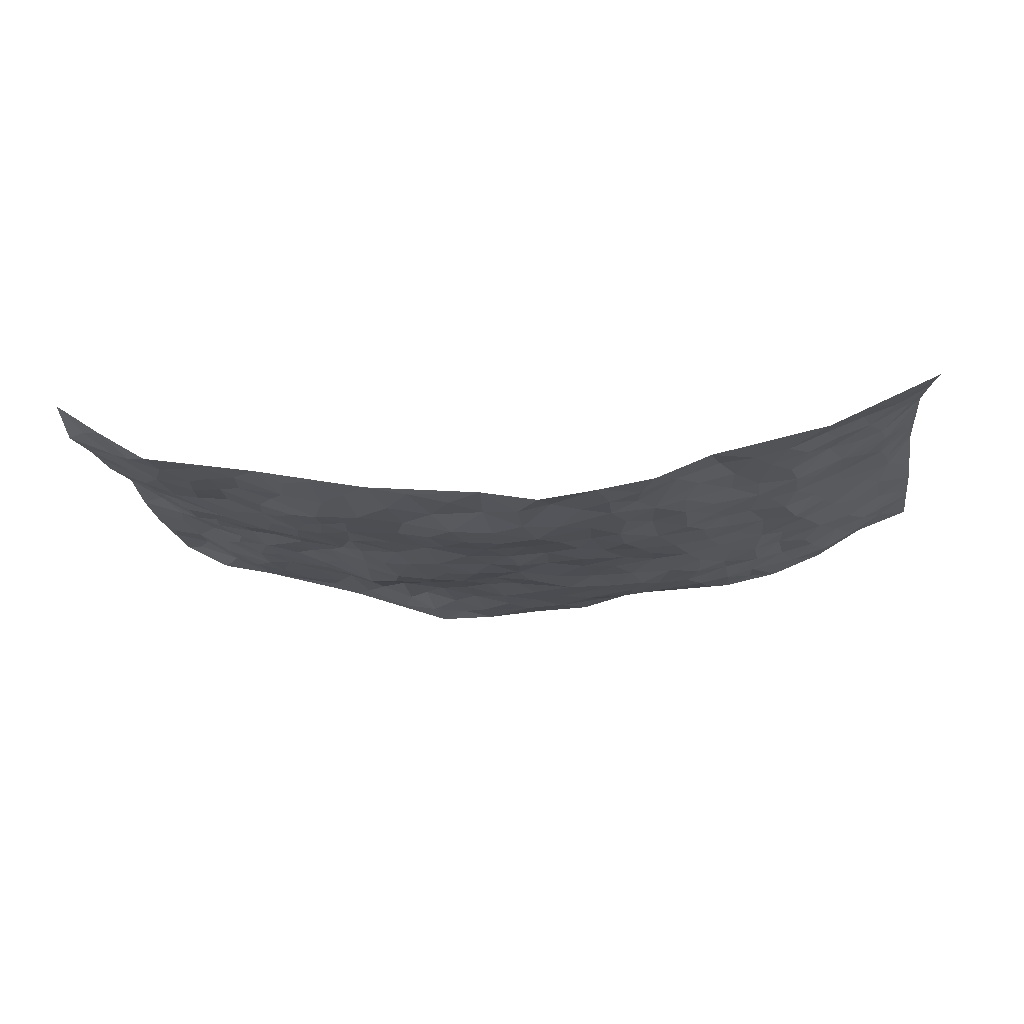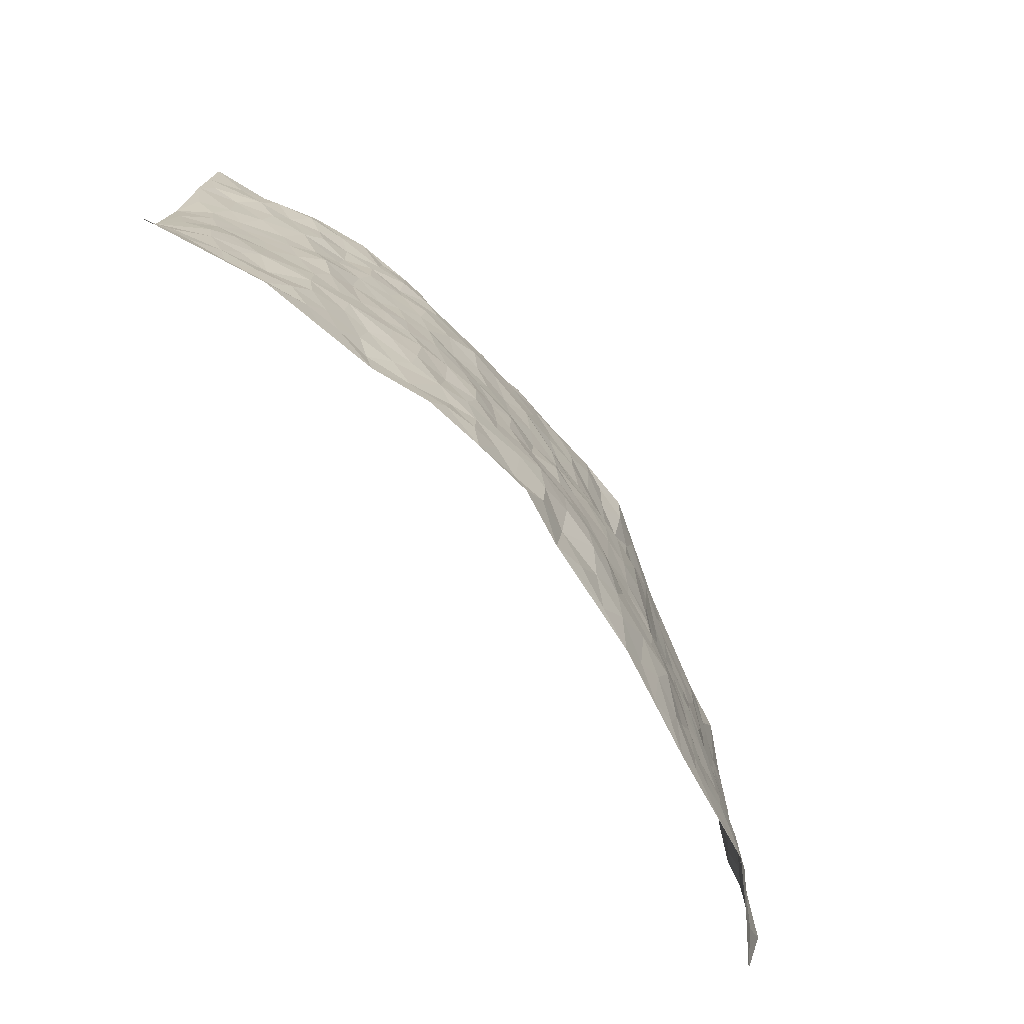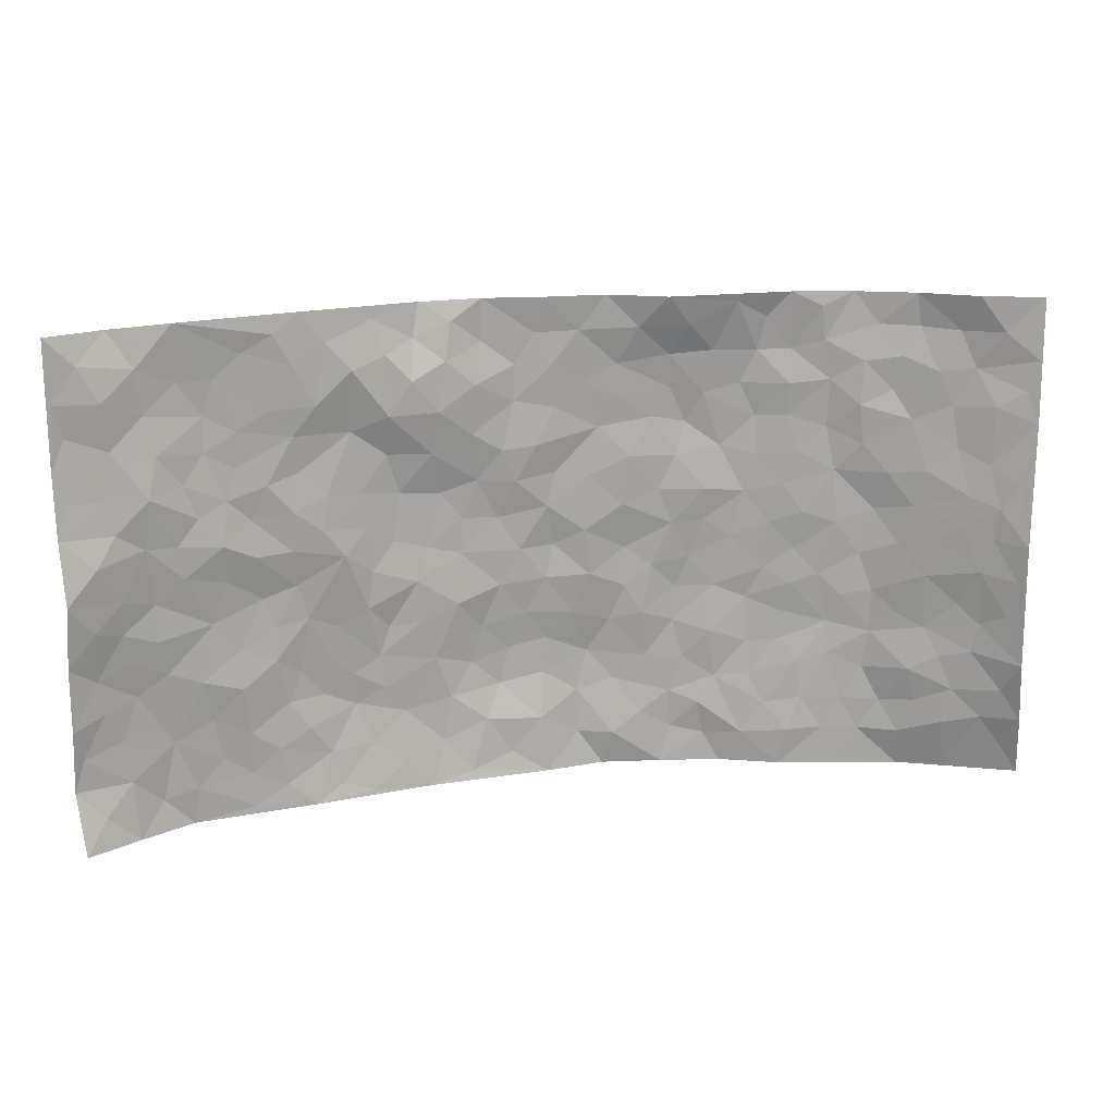
<metadata>
{"format":"obj","ext":"obj","renderer":"f3d","projection":"perspective","resolution":1024,"background":"white","views":[{"elev":-17.2,"azim":8.1,"up":"+Z"},{"elev":-74.6,"azim":128.2,"up":"+Y"},{"elev":17.3,"azim":-12.2,"up":"+Y"}]}
</metadata>
<code>
v -0.9342 0.008374 0.1755
v -0.9522 0.9975 0.1387
v 0.9522 0.004592 0.1442
v 0.9434 0.9998 0.156
v -0.7789 0.3937 0.077
v -0.9395 0.5005 0.1666
v -0.8368 0.3591 0.09856
v 0.003492 0.003593 -0.06585
v -0.9455 0.2524 0.1539
v -0.8966 0.3396 0.1251
v -0.7265 0.002299 0.04209
v -0.9491 0.1286 0.145
v -0.6984 0.2942 0.04591
v -0.8319 0.00477 0.1066
v -0.8239 0.2903 0.08558
v -0.4831 0.002522 0.003295
v -0.9297 0.1908 0.138
v -0.2926 0.1653 -0.0587
v -0.7626 0.3234 0.06392
v -0.8412 0.1225 0.09869
v -0.8935 0.06756 0.133
v -0.7839 0.06536 0.06507
v -0.6644 0.128 0.03009
v -0.7153 0.0757 0.0413
v -0.8529 0.2096 0.1013
v -0.8849 0.2721 0.1197
v -0.7583 0.1785 0.05524
v -0.6826 0.2111 0.03592
v -0.8379 0.4888 0.1109
v -0.9458 0.3769 0.155
v -0.7213 0.9986 0.05696
v -0.5301 0.2231 -0.0014
v 0.2617 0.1579 -0.07493
v -0.951 0.7483 0.1409
v -0.3637 0.3922 -0.04212
v -0.7644 0.7531 0.07538
v -0.7837 0.8312 0.07322
v -0.5734 0.4436 0.007373
v -0.5902 0.606 0.01902
v -0.4822 0.9985 -0.006655
v -0.928 0.6859 0.1366
v -0.6474 0.5633 0.04339
v -0.3896 0.7537 -0.042
v -0.504 0.2804 -0.01131
v -0.4567 0.225 -0.02702
v -0.4889 0.1627 -0.007447
v -0.4419 0.6365 -0.01749
v -0.3641 0.5592 -0.04411
v 0.1667 0.4735 -0.08502
v -0.3327 0.2197 -0.05333
v -0.2118 0.6102 -0.08245
v -0.3731 0.6286 -0.04345
v -0.2987 0.05733 -0.04042
v -0.6166 0.7107 0.02544
v -0.3942 0.1931 -0.04525
v -0.8454 0.6181 0.1143
v -0.03735 0.3468 -0.09003
v 0.05858 0.3384 -0.08908
v 0.2991 0.4513 -0.07053
v -0.09533 0.5507 -0.08877
v -0.166 0.5553 -0.08454
v 0.09253 0.6298 -0.08028
v -0.6227 0.3474 0.0236
v -0.7327 0.5747 0.0642
v -0.9256 0.8091 0.1283
v -0.552 0.13 0.009718
v -0.3625 0.0124 -0.02227
v -0.7789 0.4671 0.07398
v -0.6081 0.1731 0.02277
v -0.6066 0.01889 0.0219
v -0.2411 0.001828 -0.04423
v -0.6079 0.08907 0.01972
v -0.5398 0.05381 0.008072
v -0.4264 0.03717 -0.01579
v -0.447 0.1037 -0.01939
v -0.8659 0.6855 0.1154
v -0.9441 0.8729 0.1369
v -0.7214 0.51 0.06008
v -0.001138 0.9959 -0.07329
v -0.78 0.676 0.09089
v -0.5523 0.3158 0.009895
v -0.5052 0.4619 -0.006672
v 0.006823 0.5703 -0.08351
v -0.04909 0.4818 -0.08641
v 0.004154 0.4185 -0.08695
v -0.1225 0.1279 -0.0703
v -0.5589 0.6701 0.01598
v -0.8814 0.563 0.1394
v -0.7176 0.6913 0.05622
v -0.4447 0.2968 -0.02695
v -0.6195 0.2685 0.03056
v -0.4947 0.6883 -0.007502
v -0.1732 0.4841 -0.08116
v -0.261 0.4352 -0.06195
v -0.6354 0.6495 0.03277
v -0.008473 0.1186 -0.07294
v -0.4082 0.51 -0.0221
v -0.3421 0.2871 -0.05373
v -0.2409 0.5027 -0.07367
v -0.1787 0.3807 -0.06957
v -0.9477 0.6234 0.1492
v -0.6911 0.6233 0.04979
v -0.7926 0.5804 0.08842
v -0.36 0.1091 -0.03996
v -0.512 0.5335 0.003133
v -0.6719 0.4077 0.03489
v -0.1299 0.323 -0.0857
v -0.1497 0.2481 -0.08536
v -0.5083 0.6118 0.00419
v 0.1095 0.7284 -0.08305
v -0.002341 0.2139 -0.09262
v -0.07266 0.2718 -0.09321
v 0.005641 0.2871 -0.09539
v -0.425 0.3636 -0.03059
v -0.1955 0.1829 -0.07019
v -0.6429 0.4894 0.03169
v -0.5481 0.382 0.004624
v -0.4851 0.3922 -0.01153
v -0.3076 0.5233 -0.06258
v -0.2573 0.3492 -0.06184
v -0.3527 0.4663 -0.04593
v -0.2251 0.2697 -0.06619
v -0.09018 0.41 -0.08444
v -0.5829 0.5319 0.02339
v -0.09177 0.1966 -0.09027
v -0.2118 0.09222 -0.06349
v -0.3968 0.2573 -0.04142
v -0.8946 0.4384 0.1396
v -0.8433 0.4217 0.1069
v 0.09335 0.4215 -0.08089
v 0.2106 0.2378 -0.08238
v 0.08266 0.5156 -0.07881
v 0.0203 0.4869 -0.09137
v 0.1677 0.3925 -0.08179
v 0.7686 0.4969 0.08699
v 0.2215 0.4336 -0.07686
v 0.2686 0.3131 -0.07638
v 0.1604 0.5668 -0.07519
v 0.1212 0.9969 -0.06698
v -0.2942 0.6192 -0.06933
v 0.4245 0.8796 -0.04445
v 0.487 0.9976 -0.0214
v -0.2131 0.779 -0.0594
v -0.05847 0.8621 -0.08412
v -0.3207 0.3476 -0.0581
v -0.4509 0.566 -0.01029
v -0.07143 0.05318 -0.06954
v -0.1548 0.02232 -0.05669
v 0.1246 0.002828 -0.08783
v 0.01329 0.8584 -0.07815
v -0.01601 0.6984 -0.07622
v 0.421 0.1963 -0.0397
v 0.3418 0.2897 -0.05627
v 0.5846 0.5265 0.007586
v 0.52 0.5468 -0.01195
v 0.4521 0.1353 -0.02377
v 0.5174 0.2279 -0.00796
v 0.4152 0.3613 -0.05082
v 0.02305 0.6398 -0.08512
v -0.05899 0.626 -0.07918
v -0.1464 0.7281 -0.07256
v -0.08621 0.6916 -0.07663
v -0.06009 0.7893 -0.08314
v -0.1368 0.6322 -0.08357
v 0.02133 0.7734 -0.08069
v 0.2414 0.9935 -0.03533
v -0.01957 0.9247 -0.08232
v -0.2671 0.8441 -0.051
v -0.1987 0.8779 -0.06675
v -0.3138 0.7789 -0.04294
v -0.2474 0.9935 -0.08669
v -0.2283 0.6948 -0.06694
v -0.3182 0.6999 -0.05965
v -0.139 0.828 -0.0701
v -0.1237 0.9964 -0.08398
v 0.2193 0.7455 -0.07799
v 0.1742 0.6669 -0.07239
v 0.3269 0.5951 -0.05635
v 0.2619 0.5231 -0.07014
v 0.2671 0.6655 -0.07007
v 0.4253 0.744 -0.04926
v 0.3569 0.6827 -0.06254
v 0.2878 0.7326 -0.07721
v 0.0676 0.9275 -0.07612
v 0.07914 0.8219 -0.07998
v 0.1454 0.8572 -0.07822
v 0.2505 0.8728 -0.06913
v 0.3221 0.7926 -0.06412
v 0.2326 0.5953 -0.07132
v -0.857 0.8669 0.113
v -0.6722 0.8166 0.03476
v -0.8466 0.7743 0.1038
v -0.8426 0.996 0.08136
v -0.897 0.939 0.1214
v -0.7933 0.9206 0.0797
v -0.7216 0.8853 0.04997
v -0.5964 0.9299 0.021
v -0.6526 0.8862 0.03172
v -0.6761 0.7458 0.039
v -0.5516 0.8144 0.01264
v -0.6122 0.7813 0.02447
v -0.5034 0.9009 0.003359
v -0.3856 0.8772 -0.02389
v -0.5363 0.9605 0.01116
v -0.4579 0.8153 -0.007719
v -0.4369 0.9355 -0.01739
v -0.344 0.9701 -0.05211
v -0.5045 0.7603 -0.0004731
v -0.318 0.8992 -0.04822
v -0.2602 0.9256 -0.07591
v 0.1571 0.7843 -0.07888
v 0.2557 0.8039 -0.07589
v 0.1869 0.9314 -0.06083
v 0.3936 0.8118 -0.05329
v 0.3371 0.88 -0.05587
v 0.3789 0.9803 -0.03127
v 0.2866 0.9344 -0.04523
v 0.4405 0.9477 -0.03624
v 0.3811 0.4933 -0.05484
v 0.3265 0.529 -0.06228
v 0.4812 0.6041 -0.02676
v 0.4318 0.6643 -0.04379
v 0.4062 0.5878 -0.04932
v 0.3539 0.1899 -0.05741
v 0.48 0.3345 -0.02982
v 0.458 0.5222 -0.0347
v 0.3482 0.3878 -0.06241
v -0.1253 0.9121 -0.08482
v -0.1849 0.9553 -0.07658
v 0.3202 0.1334 -0.05816
v 0.6043 0.01617 0.01824
v 0.2027 0.3328 -0.07688
v 0.2734 0.3847 -0.07788
v 0.5772 0.248 0.006034
v 0.7216 0.9985 0.05006
v 0.9308 0.2507 0.1843
v 0.489 0.8119 -0.02288
v 0.7036 0.4873 0.05132
v 0.4866 0.7467 -0.0277
v 0.9279 0.5009 0.1873
v 0.6603 0.2944 0.02809
v 0.5064 0.4678 -0.02106
v 0.7599 0.3112 0.07507
v 0.5553 0.4157 -0.002514
v 0.483 0.002806 -0.007352
v 0.09167 0.2514 -0.09893
v 0.4976 0.078 -0.0005142
v 0.1363 0.3182 -0.08908
v 0.417 0.2663 -0.04608
v 0.8467 0.2658 0.1194
v 0.634 0.4617 0.01716
v 0.5706 0.08335 0.009661
v 0.4484 0.4257 -0.03929
v 0.6001 0.3718 0.01075
v 0.2888 0.2325 -0.07147
v 0.4768 0.2713 -0.02842
v 0.2661 0.07897 -0.07488
v 0.3676 0.00262 -0.05198
v 0.2459 0.002723 -0.07192
v 0.2025 0.1149 -0.07764
v 0.06956 0.1692 -0.09384
v 0.147 0.1893 -0.09141
v 0.6054 0.1485 0.01505
v 0.7557 0.4227 0.07984
v 0.7297 0.2217 0.07057
v 0.6425 0.08219 0.02567
v 0.6595 0.3848 0.02921
v 0.705 0.3396 0.04889
v 0.8578 0.3268 0.1242
v 0.728 0.5676 0.06391
v 0.6826 0.1467 0.03742
v 0.7469 0.151 0.07021
v 0.8163 0.3681 0.1032
v 0.9021 0.3501 0.1614
v 0.8532 0.4389 0.1316
v 0.5768 0.313 0.0006919
v 0.7983 0.1071 0.09661
v 0.3334 0.06395 -0.06096
v 0.408 0.06925 -0.03321
v 0.07192 0.07774 -0.0885
v 0.1433 0.07249 -0.07628
v 0.9395 0.7499 0.1682
v 0.7182 0.08039 0.05639
v 0.6474 0.2165 0.02413
v 0.9157 0.4255 0.1743
v 0.8717 0.5095 0.1418
v 0.7868 0.251 0.09177
v 0.5267 0.1491 -0.001335
v 0.7255 0.003866 0.04446
v 0.4992 0.394 -0.02004
v 0.9126 0.06622 0.1366
v 0.9419 0.127 0.1667
v 0.8164 0.1813 0.1046
v 0.8705 0.1258 0.1284
v 0.8133 0.01168 0.08437
v 0.9022 0.1892 0.1522
v 0.6593 0.5558 0.02197
v 0.6802 0.6329 0.04016
v 0.5796 0.6361 0.003129
v 0.8034 0.6914 0.09669
v 0.6218 0.7718 0.02463
v 0.9161 0.6253 0.165
v 0.7482 0.6418 0.07476
v 0.8256 0.5953 0.1171
v 0.7208 0.744 0.0534
v 0.817 0.5307 0.1137
v 0.8794 0.5744 0.1467
v 0.8607 0.6595 0.1305
v 0.6305 0.6926 0.02527
v 0.5621 0.7241 -0.006299
v 0.5068 0.6746 -0.01957
v 0.8317 0.8524 0.1014
v 0.7012 0.8714 0.0438
v 0.793 0.7769 0.0861
v 0.8665 0.7784 0.1313
v 0.7636 0.8445 0.07316
v 0.9389 0.8748 0.1608
v 0.6848 0.8025 0.03571
v 0.9189 0.8116 0.1537
v 0.7318 0.9317 0.04737
v 0.8276 0.9984 0.1124
v 0.607 0.9979 0.00428
v 0.803 0.9263 0.08412
v 0.877 0.9283 0.1305
v 0.6545 0.9345 0.02223
v 0.5534 0.901 -0.007344
v 0.4918 0.881 -0.03097
v 0.5464 0.9692 -0.006044
v 0.5659 0.8218 -0.003298
v 0.6279 0.861 0.02211
f 29 6 128
f 12 21 20
f 26 10 9
f 55 45 46
f 27 19 15
f 26 9 17
f 101 6 88
f 12 1 21
f 7 15 19
f 125 86 96
f 84 123 85
f 129 29 128
f 25 27 15
f 12 20 17
f 73 75 66
f 22 14 11
f 26 17 25
f 9 12 17
f 25 15 26
f 5 129 7
f 52 146 48
f 55 18 50
f 7 19 5
f 20 27 25
f 124 82 105
f 41 76 34
f 20 14 22
f 14 20 21
f 14 21 1
f 24 22 11
f 24 27 22
f 72 66 69
f 69 32 91
f 70 24 11
f 24 23 27
f 17 20 25
f 27 20 22
f 10 15 7
f 10 26 15
f 23 28 27
f 27 13 19
f 28 23 69
f 13 27 28
f 119 121 94
f 10 7 129
f 6 30 128
f 9 10 30
f 36 192 80
f 80 102 89
f 118 81 44
f 64 103 78
f 115 126 86
f 45 32 46
f 91 63 13
f 129 68 29
f 95 87 54
f 95 54 199
f 202 40 204
f 82 97 105
f 29 88 6
f 18 55 104
f 148 126 71
f 38 82 124
f 50 18 122
f 117 82 38
f 5 19 106
f 82 117 118
f 80 64 102
f 127 45 55
f 194 77 190
f 98 35 114
f 39 124 105
f 127 50 98
f 106 19 13
f 66 75 46
f 39 95 42
f 63 117 38
f 95 89 102
f 101 56 76
f 51 140 99
f 18 53 126
f 62 83 132
f 45 127 90
f 112 113 57
f 103 29 68
f 130 85 58
f 109 39 105
f 35 94 121
f 113 246 58
f 151 165 163
f 120 100 94
f 114 127 98
f 192 190 65
f 95 39 87
f 36 191 37
f 67 104 74
f 56 101 88
f 13 63 106
f 192 34 76
f 268 241 243
f 108 115 125
f 93 84 60
f 133 84 85
f 156 288 157
f 101 76 41
f 80 103 64
f 105 97 146
f 99 61 51
f 92 109 47
f 125 96 111
f 158 227 153
f 75 104 55
f 69 66 32
f 81 91 32
f 106 78 68
f 42 64 78
f 77 34 65
f 24 70 72
f 75 73 16
f 16 71 67
f 2 34 77
f 13 28 91
f 103 56 88
f 56 80 76
f 72 69 23
f 11 16 70
f 16 73 70
f 16 67 74
f 115 18 126
f 24 72 23
f 73 72 70
f 16 74 75
f 72 73 66
f 32 45 44
f 84 83 60
f 66 46 32
f 78 106 116
f 117 63 81
f 67 53 104
f 103 68 78
f 69 91 28
f 36 80 89
f 106 38 116
f 106 68 5
f 81 118 117
f 62 132 138
f 32 44 81
f 53 67 71
f 57 58 85
f 123 100 107
f 93 60 61
f 33 230 224
f 8 96 147
f 132 133 130
f 140 48 119
f 93 100 123
f 122 98 50
f 164 60 160
f 53 71 126
f 125 112 108
f 193 194 195
f 75 55 46
f 63 91 81
f 56 103 80
f 196 198 31
f 18 104 53
f 121 48 97
f 38 106 63
f 118 97 82
f 97 35 121
f 51 172 140
f 130 134 49
f 87 39 109
f 288 252 263
f 97 114 35
f 47 43 92
f 57 113 58
f 248 130 58
f 34 101 41
f 114 90 127
f 116 124 42
f 145 94 35
f 118 114 97
f 167 79 175
f 98 145 35
f 85 123 57
f 43 47 52
f 199 36 89
f 42 78 116
f 159 83 62
f 88 29 103
f 74 104 75
f 118 44 90
f 173 140 172
f 42 95 102
f 190 192 37
f 65 190 77
f 89 95 199
f 125 111 112
f 92 87 109
f 18 115 122
f 177 180 176
f 112 57 107
f 109 105 146
f 93 94 100
f 285 286 275
f 96 86 147
f 137 232 131
f 57 123 107
f 87 92 208
f 49 134 136
f 132 130 49
f 161 164 162
f 50 127 55
f 122 108 107
f 122 107 100
f 48 140 52
f 118 90 114
f 99 119 94
f 123 84 93
f 36 37 192
f 48 121 119
f 120 122 100
f 39 42 124
f 38 124 116
f 248 58 246
f 44 45 90
f 98 122 120
f 146 52 47
f 94 93 99
f 168 209 170
f 212 183 188
f 202 197 200
f 42 102 64
f 107 108 112
f 99 93 61
f 8 280 96
f 112 111 113
f 125 115 86
f 115 108 122
f 128 30 10
f 5 68 129
f 10 129 128
f 132 49 138
f 83 84 133
f 130 133 85
f 83 133 132
f 248 134 130
f 156 152 224
f 151 110 165
f 212 186 211
f 153 224 249
f 254 251 244
f 246 261 262
f 225 158 249
f 49 136 179
f 185 184 150
f 214 188 181
f 181 188 182
f 161 163 174
f 143 170 172
f 110 211 185
f 184 79 167
f 174 228 169
f 62 110 159
f 163 150 144
f 210 169 229
f 170 143 168
f 176 211 110
f 98 120 145
f 94 145 120
f 48 146 97
f 109 146 47
f 148 86 126
f 147 86 148
f 71 8 148
f 8 147 148
f 244 276 254
f 232 136 134
f 174 143 161
f 60 83 160
f 163 162 151
f 159 160 83
f 261 281 262
f 259 281 149
f 219 220 59
f 246 113 111
f 33 255 131
f 157 256 152
f 137 255 153
f 230 278 279
f 262 260 33
f 154 155 242
f 131 255 137
f 248 131 232
f 281 280 149
f 259 258 278
f 220 179 59
f 159 151 160
f 162 160 151
f 164 61 60
f 228 174 144
f 144 174 163
f 159 110 151
f 161 172 164
f 186 184 185
f 161 162 163
f 61 164 51
f 160 162 164
f 187 217 213
f 150 163 165
f 205 202 200
f 79 184 139
f 170 43 173
f 174 169 143
f 161 143 172
f 167 144 150
f 176 180 183
f 172 170 173
f 223 226 221
f 185 150 165
f 99 140 119
f 207 206 203
f 172 51 164
f 43 52 173
f 173 52 140
f 167 175 228
f 228 229 169
f 210 168 169
f 177 110 62
f 189 138 179
f 62 138 177
f 136 232 233
f 181 182 222
f 150 184 167
f 178 180 189
f 49 179 138
f 177 138 189
f 180 178 182
f 178 179 220
f 307 308 304
f 222 223 221
f 215 187 188
f 176 183 212
f 187 213 186
f 214 215 188
f 185 211 186
f 237 181 239
f 182 188 183
f 110 185 165
f 216 215 141
f 211 176 212
f 182 183 180
f 176 110 177
f 213 184 186
f 178 189 179
f 177 189 180
f 195 190 37
f 197 198 200
f 195 194 190
f 34 192 65
f 80 192 76
f 37 196 195
f 194 2 77
f 193 2 194
f 196 37 191
f 31 193 195
f 198 196 191
f 31 195 196
f 199 201 191
f 197 204 31
f 198 191 201
f 31 198 197
f 201 199 54
f 36 199 191
f 54 208 201
f 208 43 205
f 208 54 87
f 198 201 200
f 206 205 203
f 43 170 203
f 210 207 209
f 40 202 206
f 31 204 40
f 197 202 204
f 208 205 200
f 43 203 205
f 205 206 202
f 203 209 207
f 171 40 207
f 40 206 207
f 208 200 201
f 43 208 92
f 170 209 203
f 168 143 169
f 207 210 171
f 168 210 209
f 188 187 212
f 212 187 186
f 166 139 213
f 184 213 139
f 237 214 181
f 215 214 141
f 216 141 218
f 213 217 166
f 142 166 216
f 217 216 166
f 187 215 217
f 216 217 215
f 237 141 214
f 142 216 218
f 223 222 182
f 179 136 59
f 223 220 219
f 267 238 251
f 237 327 141
f 223 182 178
f 158 290 253
f 220 223 178
f 59 233 227
f 233 59 136
f 248 246 131
f 153 249 158
f 251 254 267
f 223 219 226
f 111 261 246
f 297 251 238
f 276 256 157
f 167 228 144
f 229 228 175
f 175 171 229
f 229 171 210
f 260 257 33
f 265 271 272
f 266 289 283
f 269 243 250
f 249 224 152
f 266 283 271
f 227 233 137
f 253 227 158
f 325 313 320
f 135 264 275
f 310 329 239
f 270 298 297
f 249 256 225
f 275 273 269
f 311 222 221
f 155 154 299
f 234 276 157
f 310 311 299
f 222 239 181
f 221 226 155
f 266 263 252
f 242 290 244
f 264 273 275
f 273 264 243
f 242 244 154
f 276 290 225
f 288 234 157
f 240 282 302
f 275 286 306
f 225 290 158
f 234 263 284
f 241 254 276
f 233 232 137
f 137 153 227
f 264 135 238
f 244 251 154
f 260 259 257
f 227 253 219
f 33 224 255
f 154 297 299
f 240 302 307
f 297 154 251
f 264 268 243
f 253 226 219
f 271 284 263
f 277 294 293
f 290 242 253
f 241 234 284
f 59 227 219
f 242 155 226
f 252 245 231
f 157 152 156
f 257 230 33
f 152 256 249
f 278 230 257
f 262 33 131
f 224 153 255
f 259 278 257
f 134 248 232
f 230 279 224
f 96 261 111
f 261 96 280
f 280 281 261
f 246 262 131
f 252 247 245
f 268 267 241
f 283 277 272
f 288 247 252
f 275 274 285
f 295 291 294
f 267 268 264
f 263 234 288
f 309 310 299
f 290 276 244
f 283 272 271
f 267 254 241
f 265 243 241
f 236 240 285
f 297 238 270
f 303 305 298
f 241 276 234
f 221 155 299
f 272 277 293
f 250 243 287
f 286 285 240
f 284 271 265
f 271 263 266
f 295 3 291
f 225 256 276
f 241 284 265
f 289 266 231
f 3 292 291
f 321 235 323
f 293 294 296
f 279 278 258
f 245 279 258
f 279 156 224
f 260 281 259
f 280 8 149
f 262 281 260
f 231 266 252
f 267 264 238
f 306 304 270
f 283 289 295
f 243 269 273
f 236 269 250
f 294 292 296
f 274 236 285
f 269 274 275
f 250 287 293
f 245 289 231
f 236 274 269
f 156 279 247
f 242 226 253
f 247 279 245
f 243 265 287
f 288 156 247
f 265 272 293
f 296 292 236
f 293 287 265
f 295 294 277
f 277 283 295
f 236 250 296
f 289 3 295
f 292 294 291
f 293 296 250
f 300 304 308
f 325 320 235
f 329 330 326
f 270 304 303
f 270 303 298
f 309 305 301
f 135 306 270
f 299 297 298
f 298 309 299
f 238 135 270
f 300 314 305
f 303 300 305
f 304 306 307
f 300 303 304
f 282 319 315
f 322 325 235
f 275 306 135
f 307 306 286
f 240 307 286
f 308 307 302
f 302 282 308
f 308 282 315
f 305 309 298
f 310 309 301
f 310 301 329
f 310 239 311
f 222 311 239
f 299 311 221
f 319 312 315
f 312 323 316
f 301 305 318
f 305 314 316
f 300 308 315
f 316 314 312
f 312 314 315
f 315 314 300
f 323 312 324
f 316 313 318
f 282 4 317
f 330 313 325
f 4 321 324
f 235 320 323
f 282 317 319
f 312 319 317
f 326 325 322
f 316 320 313
f 316 318 305
f 142 218 327
f 327 218 141
f 316 323 320
f 324 312 317
f 4 324 317
f 321 323 324
f 318 313 330
f 328 326 322
f 326 327 329
f 329 327 237
f 326 328 327
f 322 142 328
f 327 328 142
f 329 237 239
f 301 318 330
f 326 330 325
f 330 329 301

</code>
